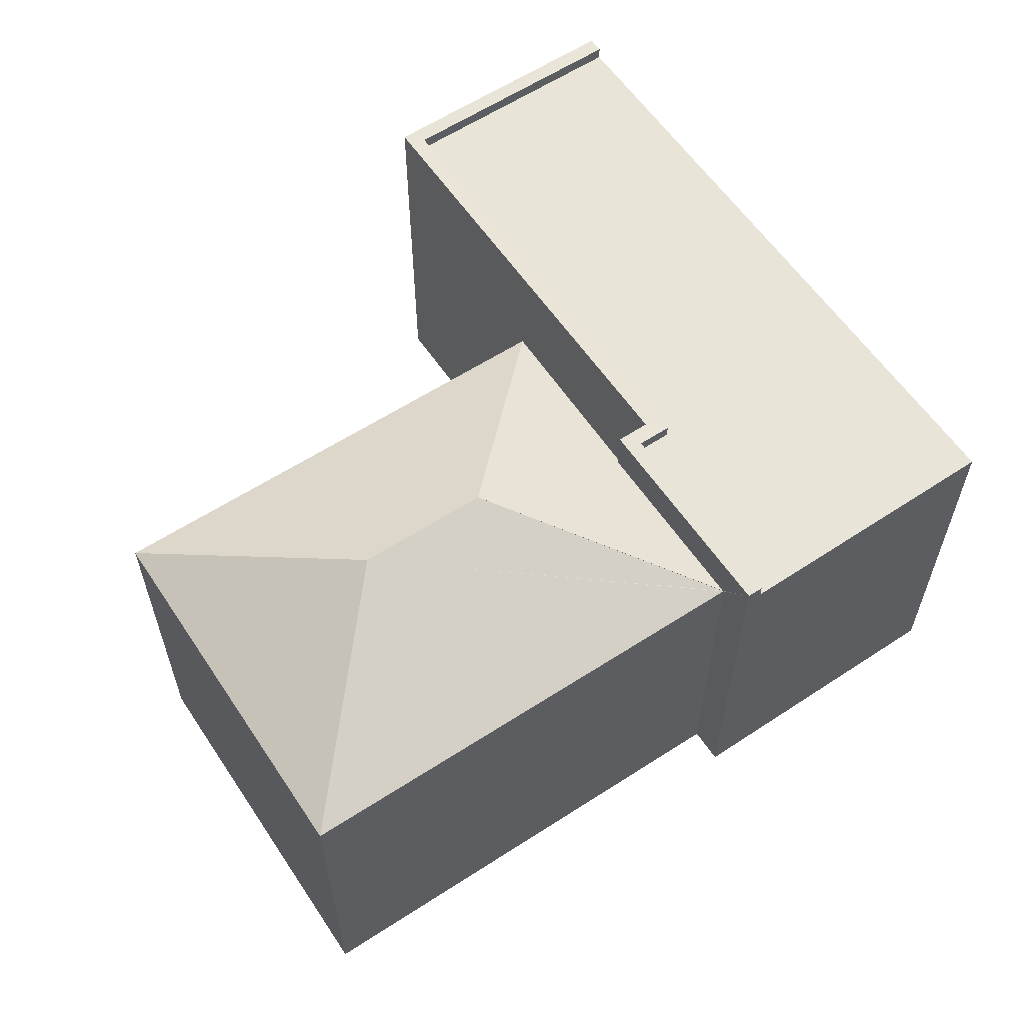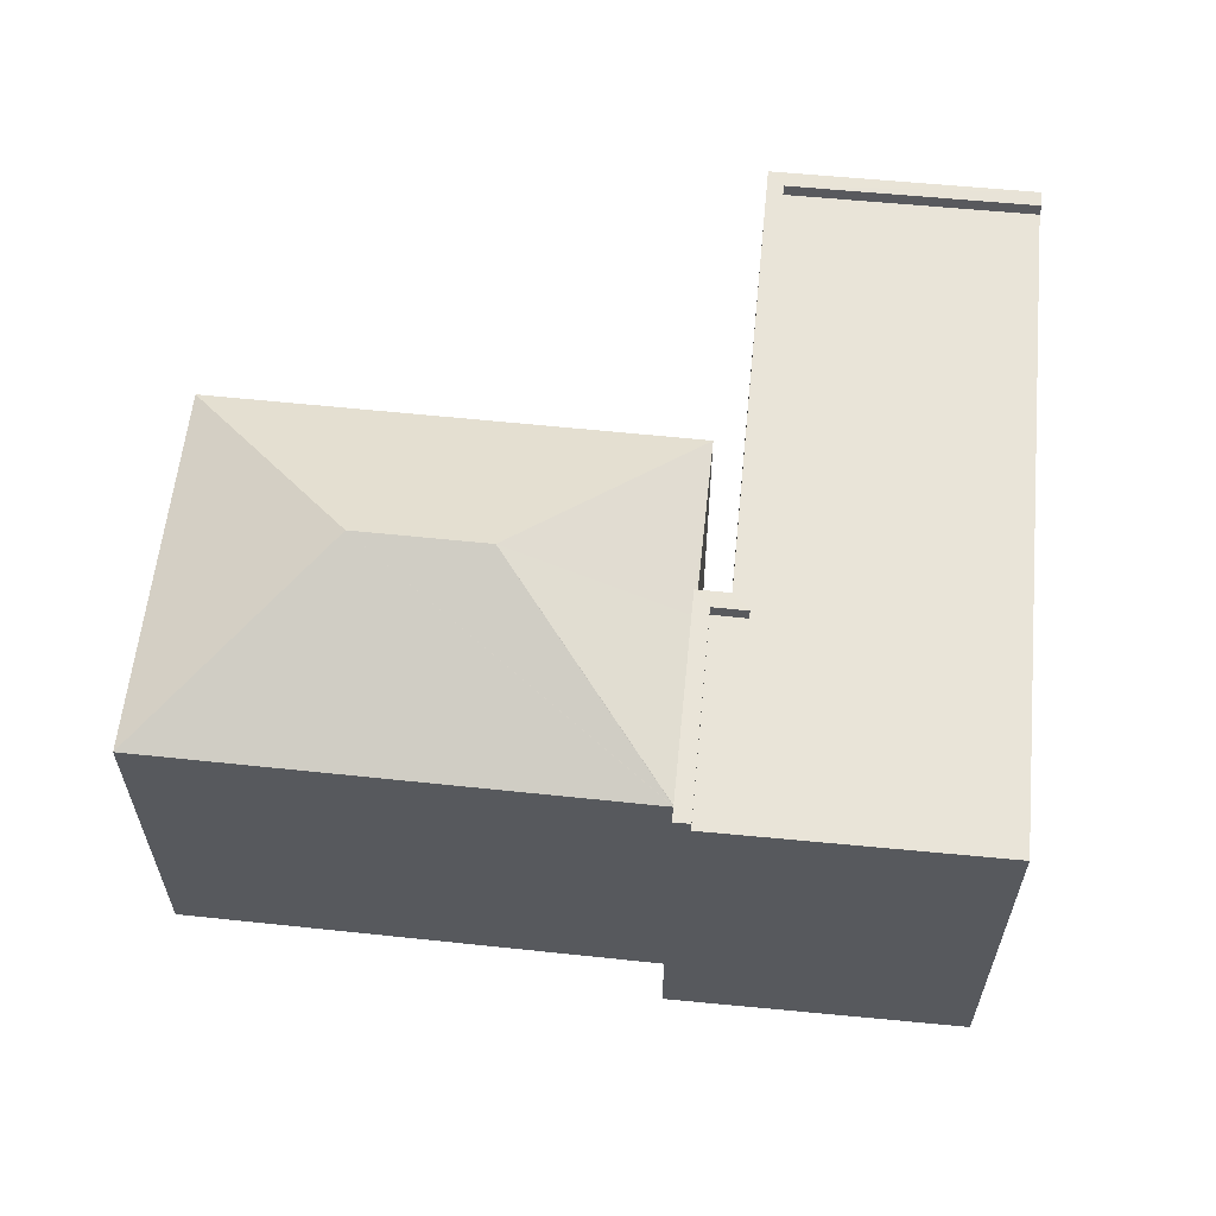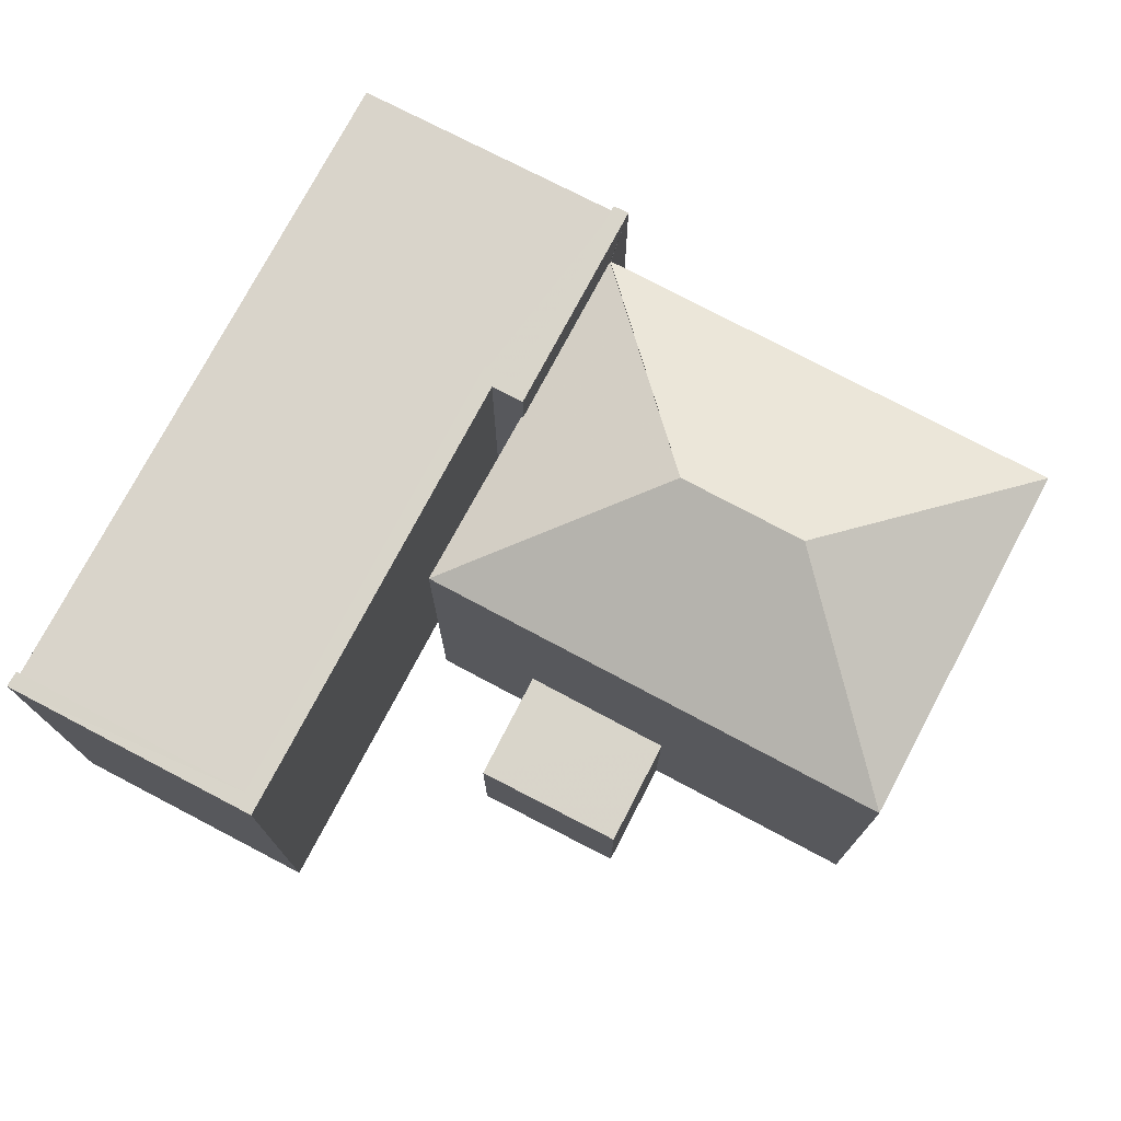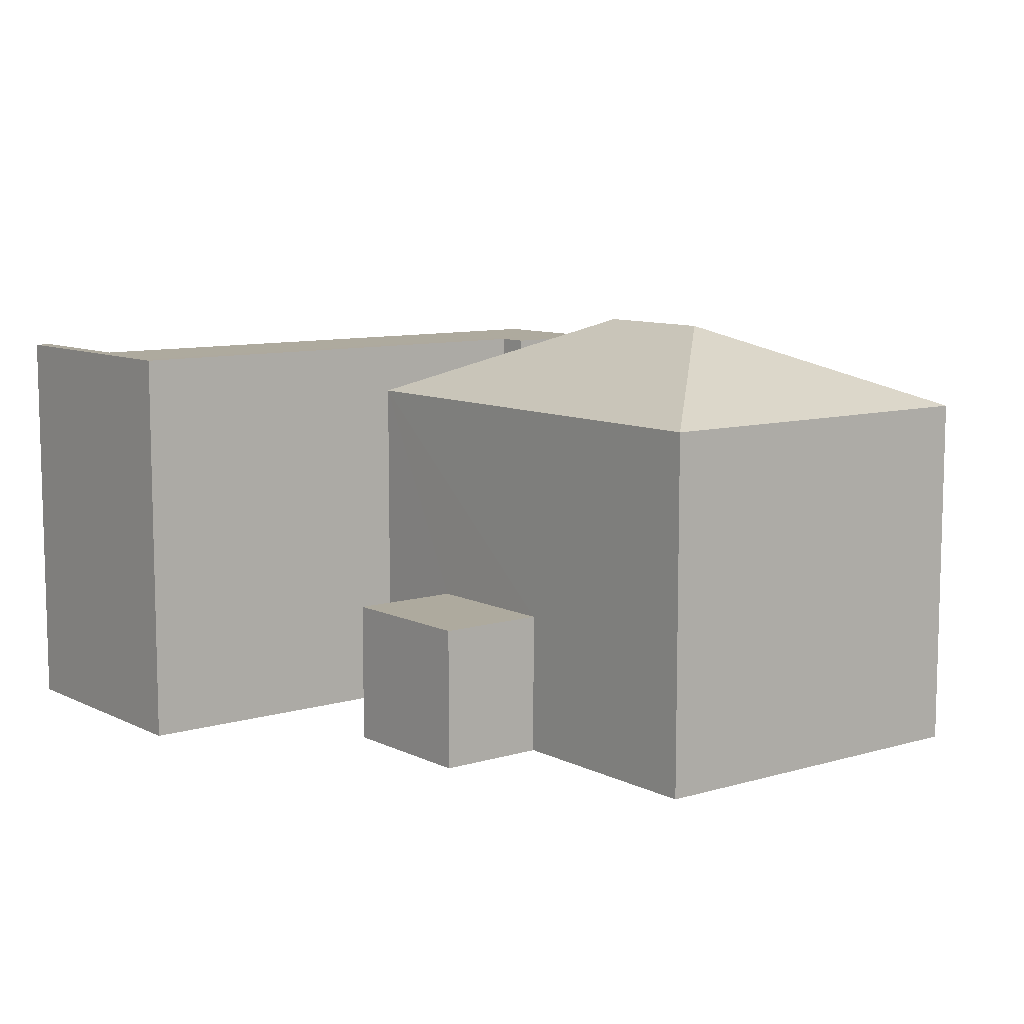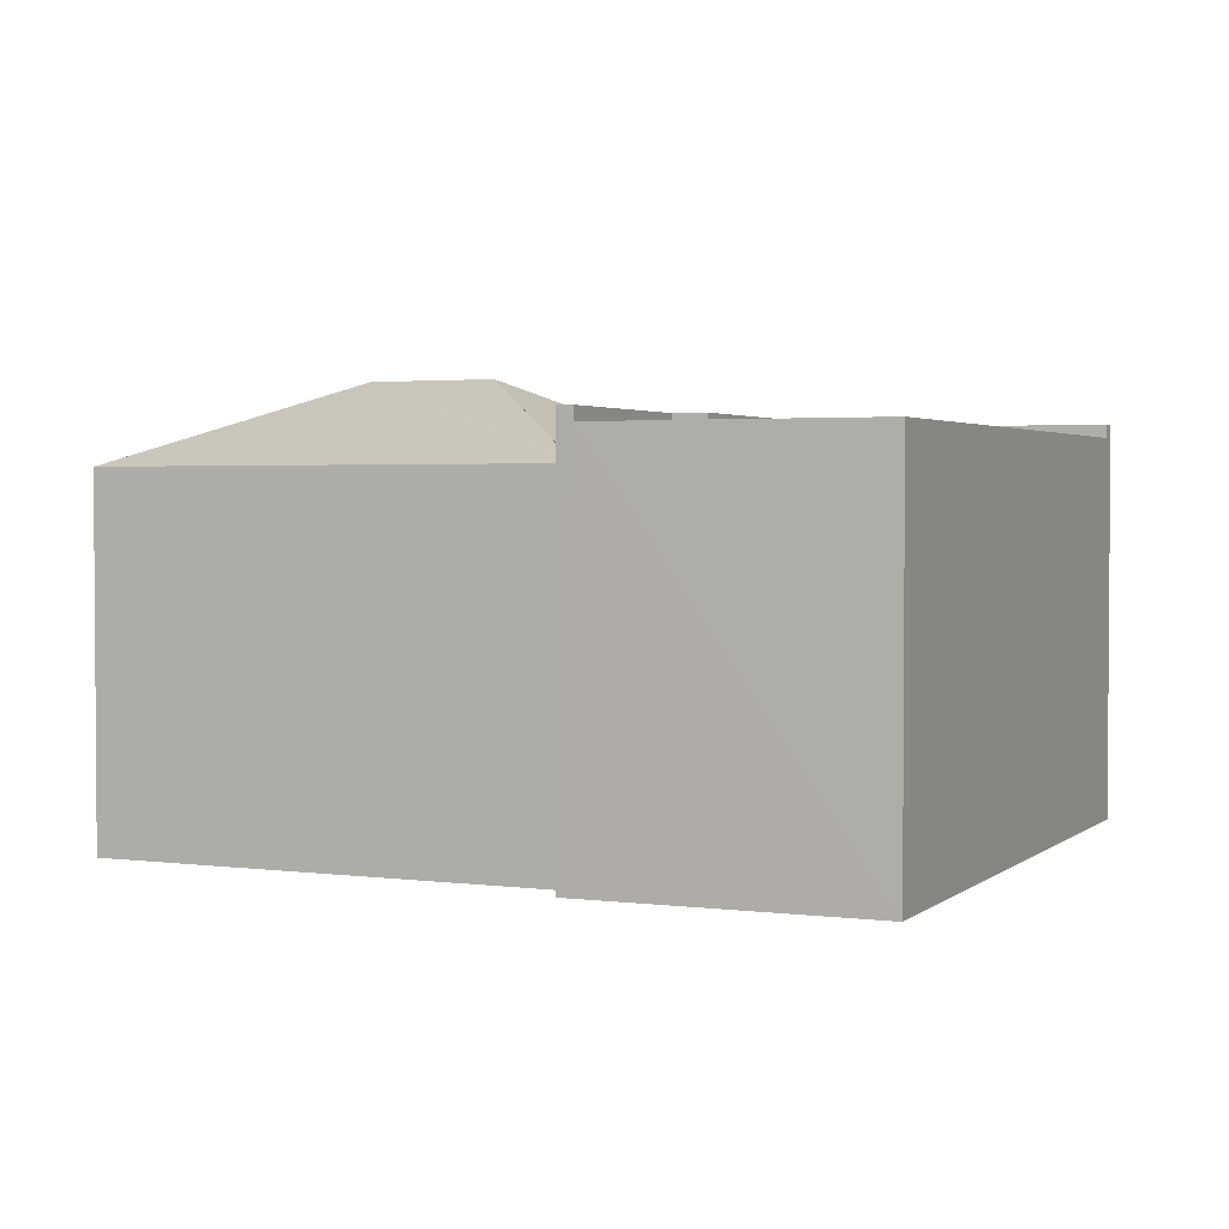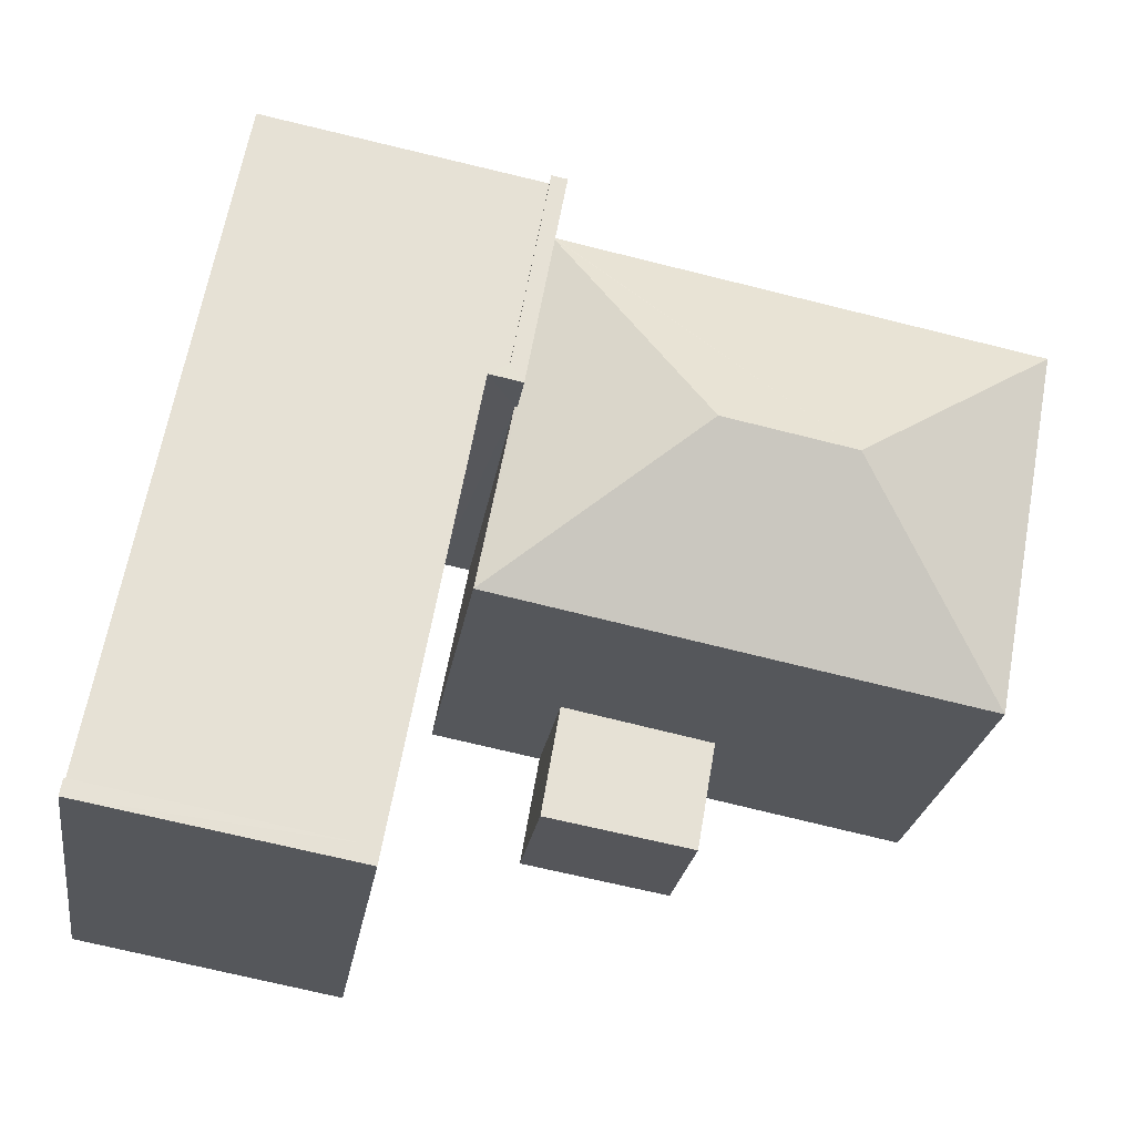
<metadata>
{"format":"obj","ext":"obj","renderer":"f3d","projection":"perspective","resolution":1024,"background":"white","views":[{"elev":59.9,"azim":135.7,"up":"+Z"},{"elev":60.2,"azim":175.4,"up":"+Z"},{"elev":74.8,"azim":17.4,"up":"+Z"},{"elev":9.2,"azim":41.6,"up":"+Z"},{"elev":2.5,"azim":-166.2,"up":"+Z"},{"elev":-25.0,"azim":-8.6,"up":"+Y"}]}
</metadata>
<code>
v -8.804e+04 -9.94e+04 4.81
v -8.804e+04 -9.94e+04 4.81
v -8.804e+04 -9.939e+04 4.81
v -8.805e+04 -9.939e+04 4.809
v -8.805e+04 -9.939e+04 4.809
v -8.805e+04 -9.939e+04 4.808
v -8.805e+04 -9.939e+04 4.809
v -8.805e+04 -9.94e+04 4.809
v -8.805e+04 -9.939e+04 4.809
v -8.805e+04 -9.94e+04 4.809
v -8.804e+04 -9.94e+04 4.81
v -8.805e+04 -9.94e+04 4.809
v -8.805e+04 -9.939e+04 4.809
v -8.805e+04 -9.939e+04 4.809
v -8.805e+04 -9.939e+04 11.97
v -8.805e+04 -9.939e+04 11.97
v -8.805e+04 -9.94e+04 11.97
v -8.805e+04 -9.94e+04 11.97
v -8.805e+04 -9.939e+04 11.97
v -8.805e+04 -9.939e+04 11.97
v -8.805e+04 -9.94e+04 12.22
v -8.805e+04 -9.94e+04 12.22
v -8.805e+04 -9.94e+04 12.22
v -8.805e+04 -9.94e+04 12.22
v -8.805e+04 -9.939e+04 12.22
v -8.805e+04 -9.939e+04 12.22
v -8.805e+04 -9.939e+04 12.22
v -8.805e+04 -9.939e+04 12.22
v -8.805e+04 -9.939e+04 12.22
v -8.805e+04 -9.939e+04 12.22
v -8.804e+04 -9.939e+04 12.86
v -8.804e+04 -9.939e+04 11.36
v -8.805e+04 -9.939e+04 11.36
v -8.805e+04 -9.939e+04 11.36
v -8.804e+04 -9.939e+04 12.86
v -8.805e+04 -9.939e+04 11.37
v -8.804e+04 -9.94e+04 11.36
v -8.805e+04 -9.939e+04 11.36
v -8.805e+04 -9.939e+04 11.38
v -8.805e+04 -9.939e+04 11.36
v -8.804e+04 -9.94e+04 7.429
v -8.805e+04 -9.94e+04 7.429
v -8.804e+04 -9.94e+04 7.429
v -8.805e+04 -9.939e+04 7.429
f 1 2 3
f 4 3 5
f 6 7 4
f 8 9 10
f 6 9 8
f 2 11 12
f 13 5 14
f 14 2 12
f 9 4 5
f 3 2 5
f 9 6 4
f 5 2 14
f 15 16 17
f 17 18 15
f 19 16 15
f 20 19 15
f 21 22 23
f 23 22 24
f 25 26 27
f 21 25 22
f 27 26 28
f 27 28 29
f 22 25 30
f 30 25 27
f 31 32 33
f 34 31 33
f 35 31 34
f 36 35 34
f 31 35 37
f 37 35 38
f 35 39 38
f 38 39 40
f 36 39 35
f 31 37 32
f 41 42 43
f 41 44 42
f 16 6 17
f 24 17 23
f 23 17 8
f 17 6 8
f 29 28 19
f 16 19 6
f 6 19 7
f 19 28 7
f 4 7 33
f 7 28 33
f 36 26 39
f 36 28 26
f 34 28 36
f 33 28 34
f 9 5 40
f 9 40 25
f 40 26 25
f 40 39 26
f 21 10 9
f 25 21 9
f 10 23 8
f 10 21 23
f 24 18 17
f 24 22 18
f 20 29 19
f 20 27 29
f 30 20 15
f 30 27 20
f 30 15 18
f 22 30 18
f 37 1 3
f 32 37 3
f 2 1 41
f 1 37 41
f 14 44 13
f 41 37 38
f 44 41 38
f 13 44 38
f 5 13 38
f 40 5 38
f 33 32 3
f 4 33 3
f 2 43 11
f 2 41 43
f 43 12 11
f 43 42 12
f 44 12 42
f 44 14 12

</code>
